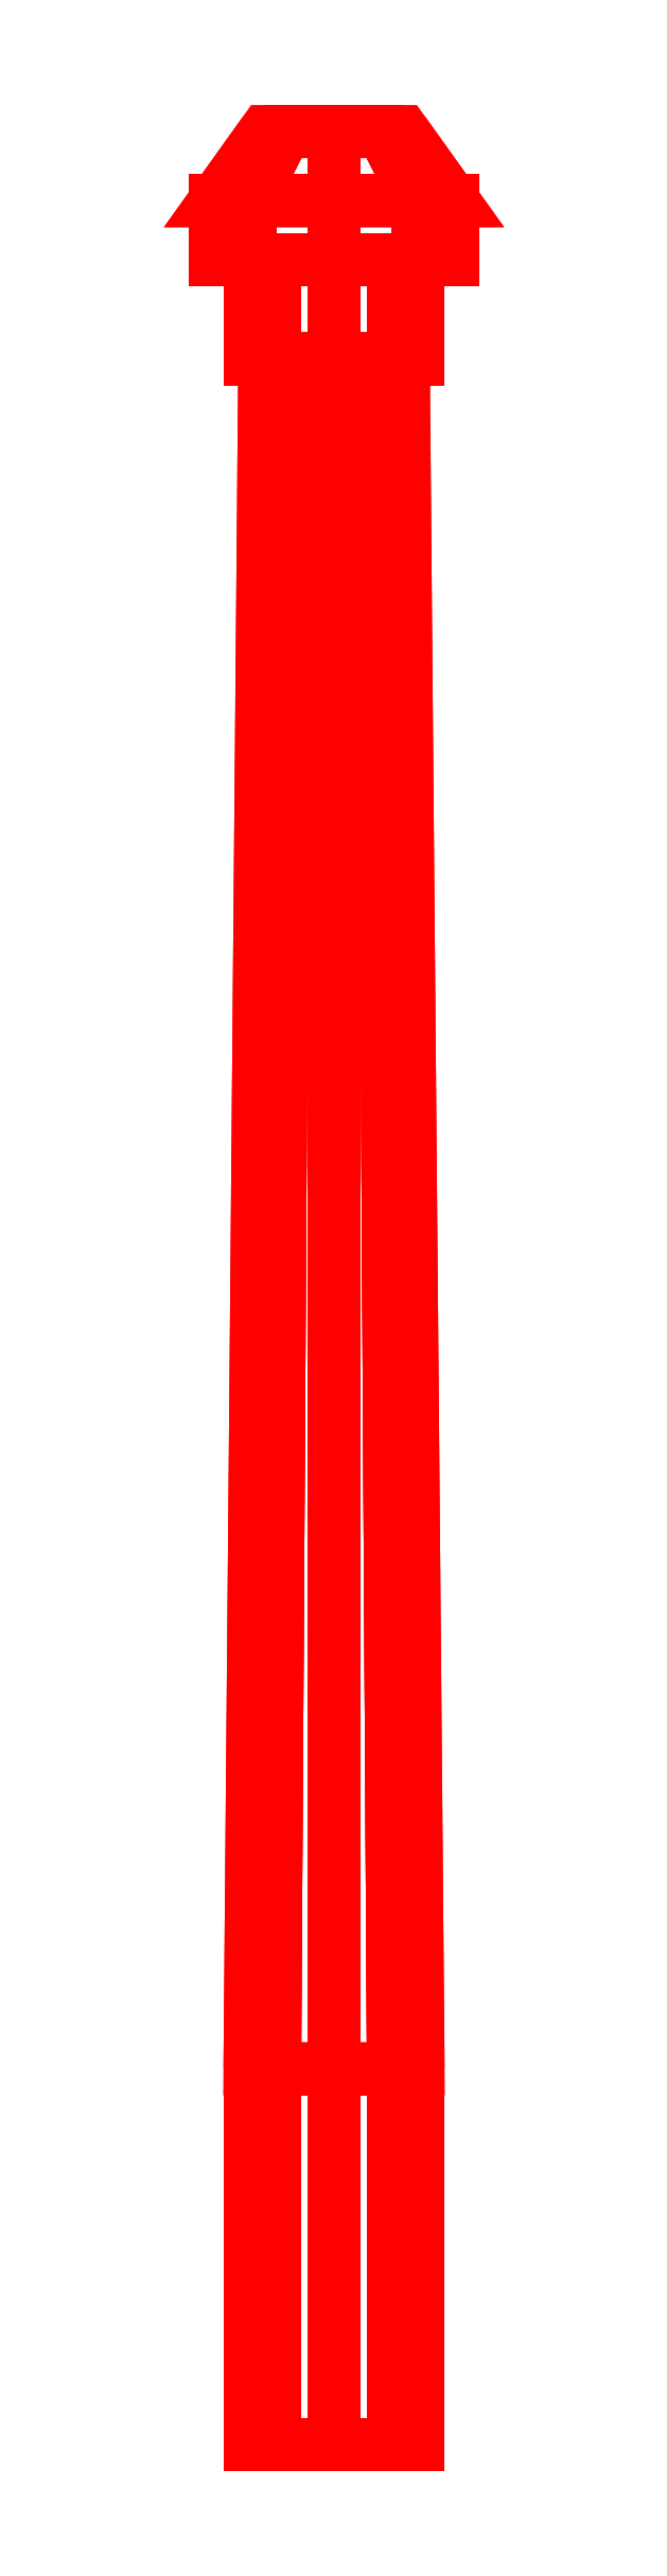
<metadata>
{"format":"dxf","ext":"dxf","renderer":"ezdxf+matplotlib","layout":"modelspace","background":"white","min_lineweight":24,"dpi":150}
</metadata>
<code>
0
SECTION
2
ENTITIES
0
3DFACE
8
BARREL
10
0.085
20
0.87
30
-1.42e-14
11
0.0601
21
0.87
31
0.0601
12
0.0601
22
0.49
32
0.0601
13
0.085
23
0.49
33
-1.42e-14
0
3DFACE
8
BARREL
10
0.0601
20
0.87
30
0.0601
11
0
21
0.87
31
0.085
12
0
22
0.49
32
0.085
13
0.0601
23
0.49
33
0.0601
0
3DFACE
8
BARREL
10
0
20
0.87
30
0.085
11
-0.0601
21
0.87
31
0.0601
12
-0.0601
22
0.49
32
0.0601
13
0
23
0.49
33
0.085
0
3DFACE
8
BARREL
10
-0.0601
20
0.87
30
0.0601
11
-0.085
21
0.87
31
-1.42e-14
12
-0.085
22
0.49
32
-1.42e-14
13
-0.0601
23
0.49
33
0.0601
0
3DFACE
8
BARREL
10
-0.085
20
0.87
30
-1.42e-14
11
-0.0601
21
0.87
31
-0.0601
12
-0.0601
22
0.49
32
-0.0601
13
-0.085
23
0.49
33
-1.42e-14
0
3DFACE
8
BARREL
10
-0.0601
20
0.87
30
-0.0601
11
0
21
0.87
31
-0.085
12
0
22
0.49
32
-0.085
13
-0.0601
23
0.49
33
-0.0601
0
3DFACE
8
BARREL
10
0
20
0.87
30
-0.085
11
0.0601
21
0.87
31
-0.0601
12
0.0601
22
0.49
32
-0.0601
13
0
23
0.49
33
-0.085
0
3DFACE
8
BARREL
10
0.0601
20
0.87
30
-0.0601
11
0.085
21
0.87
31
-1.42e-14
12
0.085
22
0.49
32
-1.42e-14
13
0.0601
23
0.49
33
-0.0601
0
3DFACE
8
BARREL
10
0.085
20
0.87
30
-1.42e-14
11
0.0601
21
0.87
31
-0.0601
12
0.0495
22
2.6
32
-0.0495
13
0.07
23
2.6
33
-1.42e-14
0
3DFACE
8
BARREL
10
0.0601
20
0.87
30
-0.0601
11
0
21
0.87
31
-0.085
12
0
22
2.6
32
-0.07
13
0.0495
23
2.6
33
-0.0495
0
3DFACE
8
BARREL
10
0
20
0.87
30
-0.085
11
-0.0601
21
0.87
31
-0.0601
12
-0.0495
22
2.6
32
-0.0495
13
0
23
2.6
33
-0.07
0
3DFACE
8
BARREL
10
-0.0601
20
0.87
30
-0.0601
11
-0.085
21
0.87
31
-1.42e-14
12
-0.07
22
2.6
32
-1.42e-14
13
-0.0495
23
2.6
33
-0.0495
0
3DFACE
8
BARREL
10
-0.085
20
0.87
30
-1.42e-14
11
-0.0601
21
0.87
31
0.0601
12
-0.0495
22
2.6
32
0.0495
13
-0.07
23
2.6
33
-1.42e-14
0
3DFACE
8
BARREL
10
-0.0601
20
0.87
30
0.0601
11
0
21
0.87
31
0.085
12
0
22
2.6
32
0.07
13
-0.0495
23
2.6
33
0.0495
0
3DFACE
8
BARREL
10
0
20
0.87
30
0.085
11
0.0601
21
0.87
31
0.0601
12
0.0495
22
2.6
32
0.0495
13
0
23
2.6
33
0.07
0
3DFACE
8
BARREL
10
0.0601
20
0.87
30
0.0601
11
0.085
21
0.87
31
-1.42e-14
12
0.07
22
2.6
32
-1.42e-14
13
0.0495
23
2.6
33
0.0495
0
3DFACE
8
BARREL
10
0.07
20
2.83
30
-1.42e-14
11
0.0495
21
2.83
31
0.0495
12
0.08485
22
2.76
32
0.08485
13
0.12
23
2.76
33
-1.42e-14
0
3DFACE
8
BARREL
10
0.0495
20
2.83
30
0.0495
11
0
21
2.83
31
0.07
12
0
22
2.76
32
0.12
13
0.08485
23
2.76
33
0.08485
0
3DFACE
8
BARREL
10
0
20
2.83
30
0.07
11
-0.0495
21
2.83
31
0.0495
12
-0.08485
22
2.76
32
0.08485
13
0
23
2.76
33
0.12
0
3DFACE
8
BARREL
10
-0.0495
20
2.83
30
0.0495
11
-0.07
21
2.83
31
-1.42e-14
12
-0.12
22
2.76
32
-1.42e-14
13
-0.08485
23
2.76
33
0.08485
0
3DFACE
8
BARREL
10
-0.07
20
2.83
30
-1.42e-14
11
-0.0495
21
2.83
31
-0.0495
12
-0.08485
22
2.76
32
-0.08485
13
-0.12
23
2.76
33
-1.42e-14
0
3DFACE
8
BARREL
10
-0.0495
20
2.83
30
-0.0495
11
0
21
2.83
31
-0.07
12
0
22
2.76
32
-0.12
13
-0.08485
23
2.76
33
-0.08485
0
3DFACE
8
BARREL
10
0
20
2.83
30
-0.07
11
0.0495
21
2.83
31
-0.0495
12
0.08485
22
2.76
32
-0.08485
13
0
23
2.76
33
-0.12
0
3DFACE
8
BARREL
10
0.0495
20
2.83
30
-0.0495
11
0.07
21
2.83
31
-1.42e-14
12
0.12
22
2.76
32
-1.42e-14
13
0.08485
23
2.76
33
-0.08485
0
3DFACE
8
BARREL
10
0.085
20
2.7
30
-1.42e-14
11
0.0601
21
2.7
31
0.0601
12
0.0601
22
2.6
32
0.0601
13
0.085
23
2.6
33
-1.42e-14
0
3DFACE
8
BARREL
10
0.0601
20
2.7
30
0.0601
11
0
21
2.7
31
0.085
12
0
22
2.6
32
0.085
13
0.0601
23
2.6
33
0.0601
0
3DFACE
8
BARREL
10
0
20
2.7
30
0.085
11
-0.0601
21
2.7
31
0.0601
12
-0.0601
22
2.6
32
0.0601
13
0
23
2.6
33
0.085
0
3DFACE
8
BARREL
10
-0.0601
20
2.7
30
0.0601
11
-0.085
21
2.7
31
-1.42e-14
12
-0.085
22
2.6
32
-1.42e-14
13
-0.0601
23
2.6
33
0.0601
0
3DFACE
8
BARREL
10
-0.085
20
2.7
30
-1.42e-14
11
-0.0601
21
2.7
31
-0.0601
12
-0.0601
22
2.6
32
-0.0601
13
-0.085
23
2.6
33
-1.42e-14
0
3DFACE
8
BARREL
10
-0.0601
20
2.7
30
-0.0601
11
0
21
2.7
31
-0.085
12
0
22
2.6
32
-0.085
13
-0.0601
23
2.6
33
-0.0601
0
3DFACE
8
BARREL
10
0
20
2.7
30
-0.085
11
0.0601
21
2.7
31
-0.0601
12
0.0601
22
2.6
32
-0.0601
13
0
23
2.6
33
-0.085
0
3DFACE
8
BARREL
10
0.0601
20
2.7
30
-0.0601
11
0.085
21
2.7
31
-1.42e-14
12
0.085
22
2.6
32
-1.42e-14
13
0.0601
23
2.6
33
-0.0601
0
3DFACE
8
BARREL
10
0.12
20
2.76
30
-1.42e-14
11
0.08485
21
2.76
31
0.08485
12
0.08485
22
2.7
32
0.08485
13
0.12
23
2.7
33
-1.42e-14
0
3DFACE
8
BARREL
10
0.08485
20
2.76
30
0.08485
11
0
21
2.76
31
0.12
12
0
22
2.7
32
0.12
13
0.08485
23
2.7
33
0.08485
0
3DFACE
8
BARREL
10
0
20
2.76
30
0.12
11
-0.08485
21
2.76
31
0.08485
12
-0.08485
22
2.7
32
0.08485
13
0
23
2.7
33
0.12
0
3DFACE
8
BARREL
10
-0.08485
20
2.76
30
0.08485
11
-0.12
21
2.76
31
-1.42e-14
12
-0.12
22
2.7
32
-1.42e-14
13
-0.08485
23
2.7
33
0.08485
0
3DFACE
8
BARREL
10
-0.12
20
2.76
30
-1.42e-14
11
-0.08485
21
2.76
31
-0.08485
12
-0.08485
22
2.7
32
-0.08485
13
-0.12
23
2.7
33
-1.42e-14
0
3DFACE
8
BARREL
10
-0.08485
20
2.76
30
-0.08485
11
0
21
2.76
31
-0.12
12
0
22
2.7
32
-0.12
13
-0.08485
23
2.7
33
-0.08485
0
3DFACE
8
BARREL
10
0
20
2.76
30
-0.12
11
0.08485
21
2.76
31
-0.08485
12
0.08485
22
2.7
32
-0.08485
13
0
23
2.7
33
-0.12
0
3DFACE
8
BARREL
10
0.08485
20
2.76
30
-0.08485
11
0.12
21
2.76
31
-1.42e-14
12
0.12
22
2.7
32
-1.42e-14
13
0.08485
23
2.7
33
-0.08485
0
3DFACE
8
BARREL
10
0
20
2.7
30
0.12
11
-0.08485
21
2.7
31
0.08485
12
-0.0601
22
2.7
32
0.0601
13
0
23
2.7
33
0.085
0
3DFACE
8
BARREL
10
-0.08485
20
2.7
30
0.08485
11
-0.12
21
2.7
31
-1.42e-14
12
-0.085
22
2.7
32
-1.42e-14
13
-0.0601
23
2.7
33
0.0601
0
3DFACE
8
BARREL
10
-0.12
20
2.7
30
-1.42e-14
11
-0.08485
21
2.7
31
-0.08485
12
-0.0601
22
2.7
32
-0.0601
13
-0.085
23
2.7
33
-1.42e-14
0
3DFACE
8
BARREL
10
-0.08485
20
2.7
30
-0.08485
11
-3.6e-15
21
2.7
31
-0.12
12
0
22
2.7
32
-0.085
13
-0.0601
23
2.7
33
-0.0601
0
3DFACE
8
BARREL
10
-1e-16
20
2.7
30
-0.12
11
0.08485
21
2.7
31
-0.08485
12
0.0601
22
2.7
32
-0.0601
13
-1e-16
23
2.7
33
-0.085
0
3DFACE
8
BARREL
10
0.08485
20
2.7
30
-0.08485
11
0.12
21
2.7
31
-1.42e-14
12
0.085
22
2.7
32
-1.42e-14
13
0.0601
23
2.7
33
-0.0601
0
3DFACE
8
BARREL
10
0.12
20
2.7
30
-1.42e-14
11
0.08485
21
2.7
31
0.08485
12
0.0601
22
2.7
32
0.0601
13
0.085
23
2.7
33
-1.42e-14
0
3DFACE
8
BARREL
10
0.08485
20
2.7
30
0.08485
11
0
21
2.7
31
0.12
12
-3.6e-15
22
2.7
32
0.085
13
0.0601
23
2.7
33
0.0601
0
3DFACE
8
BARREL
10
0.0601
20
2.6
30
0.0601
11
3.6e-15
21
2.6
31
0.085
12
0
22
2.6
32
0.07
13
0.0495
23
2.6
33
0.0495
0
3DFACE
8
BARREL
10
0
20
2.6
30
0.085
11
-0.0601
21
2.6
31
0.0601
12
-0.0495
22
2.6
32
0.0495
13
0
23
2.6
33
0.07
0
3DFACE
8
BARREL
10
-0.0601
20
2.6
30
0.0601
11
-0.085
21
2.6
31
-1.42e-14
12
-0.07
22
2.6
32
-1.42e-14
13
-0.0495
23
2.6
33
0.0495
0
3DFACE
8
BARREL
10
-0.085
20
2.6
30
-2.13e-14
11
-0.0601
21
2.6
31
-0.0601
12
-0.0495
22
2.6
32
-0.0495
13
-0.07
23
2.6
33
-2.13e-14
0
3DFACE
8
BARREL
10
-0.0601
20
2.6
30
-0.0601
11
-3.6e-15
21
2.6
31
-0.085
12
0
22
2.6
32
-0.07
13
-0.0495
23
2.6
33
-0.0495
0
3DFACE
8
BARREL
10
0
20
2.6
30
-0.085
11
0.0601
21
2.6
31
-0.0601
12
0.0495
22
2.6
32
-0.0495
13
0
23
2.6
33
-0.07
0
3DFACE
8
BARREL
10
0.0601
20
2.6
30
-0.0601
11
0.085
21
2.6
31
-2.13e-14
12
0.07
22
2.6
32
-1.42e-14
13
0.0495
23
2.6
33
-0.0495
0
3DFACE
8
BARREL
10
0.085
20
2.6
30
-1.42e-14
11
0.0601
21
2.6
31
0.0601
12
0.0495
22
2.6
32
0.0495
13
0.07
23
2.6
33
-1.42e-14
0
3DFACE
8
BARREL
10
0.0495
20
2.83
30
0.0495
11
-0.07
21
2.83
31
-1.42e-14
12
-0.0495
22
2.83
32
0.0495
13
0
23
2.83
33
0.07
0
3DFACE
8
BARREL
10
0.07
20
2.83
30
-1.42e-14
11
-0.0495
21
2.83
31
-0.0495
12
-0.07
22
2.83
32
-1.42e-14
13
0.0495
23
2.83
33
0.0495
0
3DFACE
8
BARREL
10
0.0495
20
2.83
30
-0.0495
11
0
21
2.83
31
-0.07
12
-0.0495
22
2.83
32
-0.0495
13
0.07
23
2.83
33
-1.42e-14
0
VIEWPORT
8
0
10
190.5
20
101.2
30
0
40
482.8
41
222.2
68
     2
69
     1
0
VIEWPORT
8
0
10
139.2
20
100.8
30
0
40
222.8
41
161.3
68
     1
69
     2
0
ENDSEC
0
EOF

</code>
